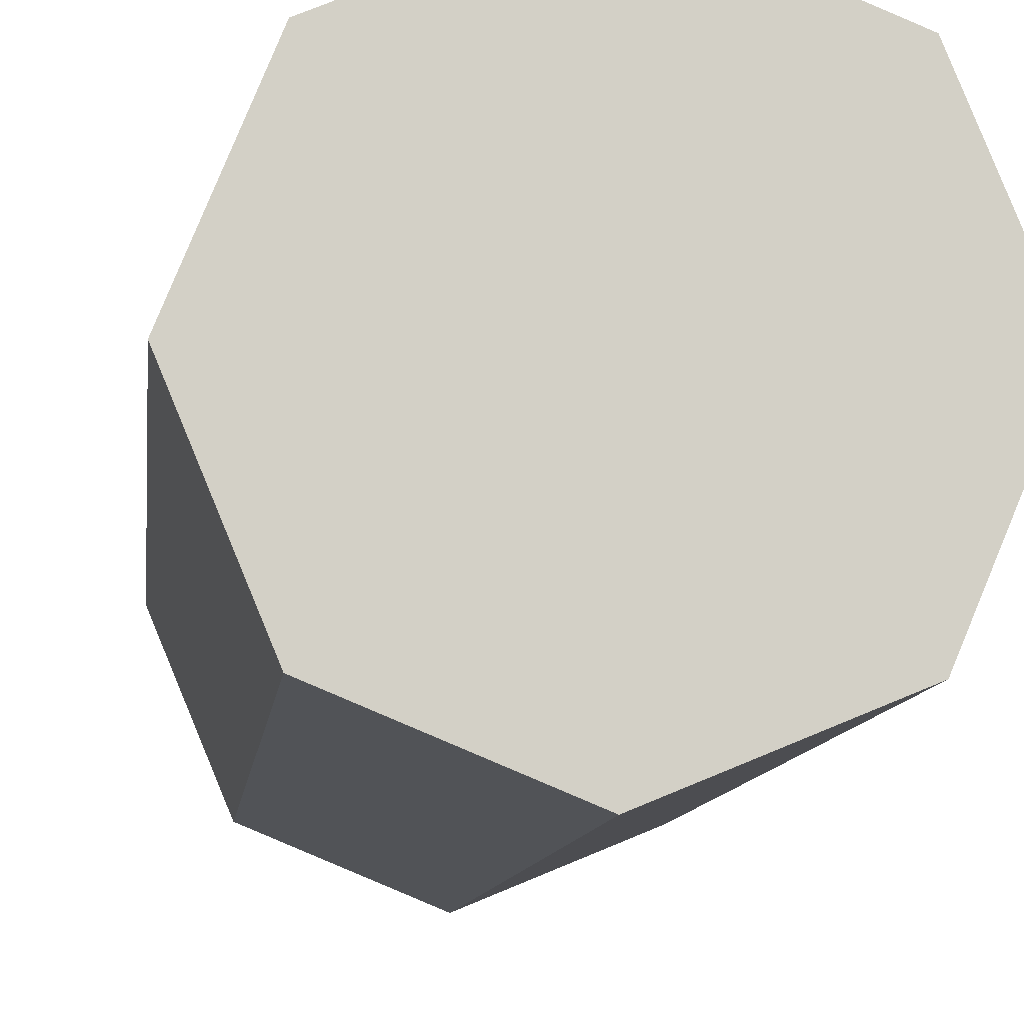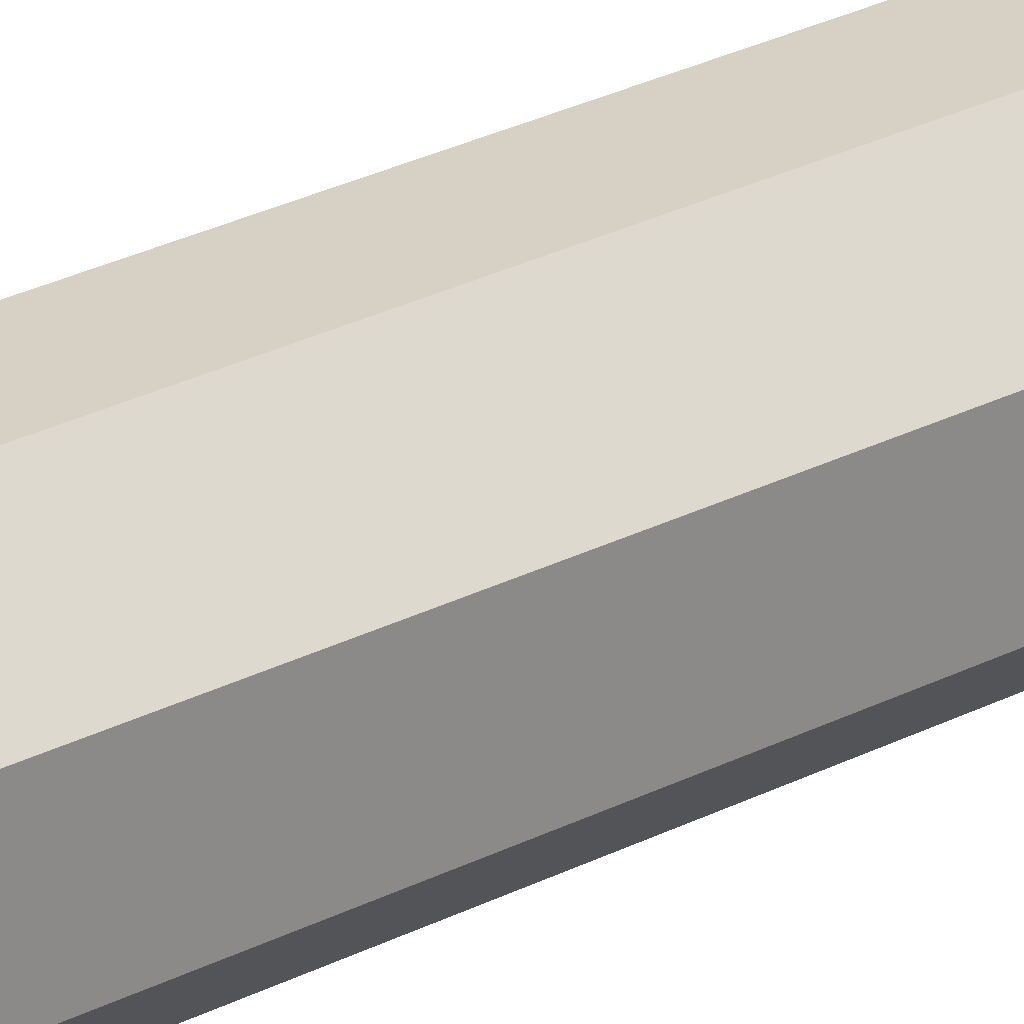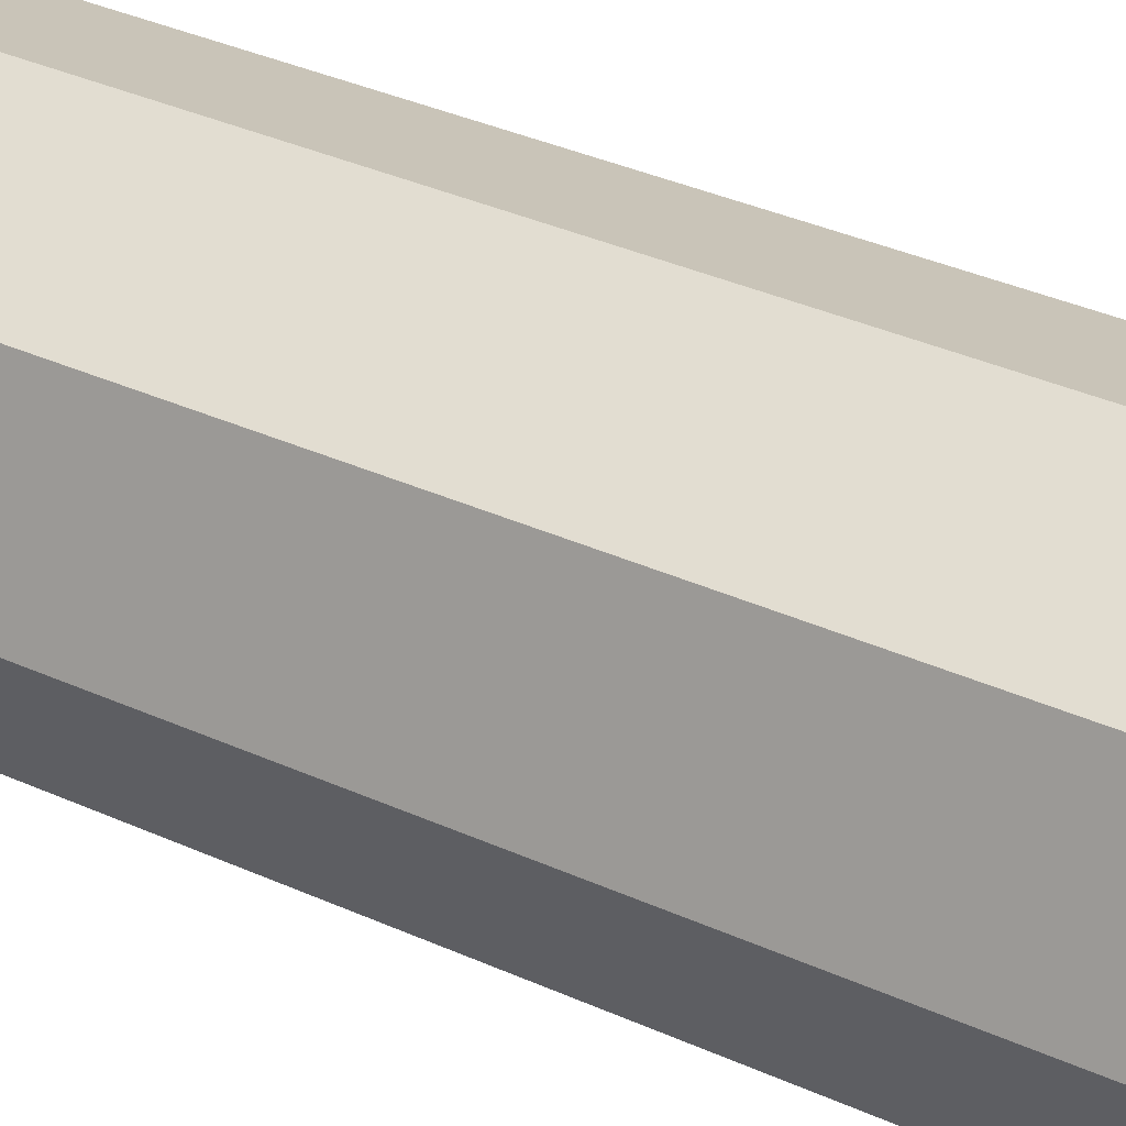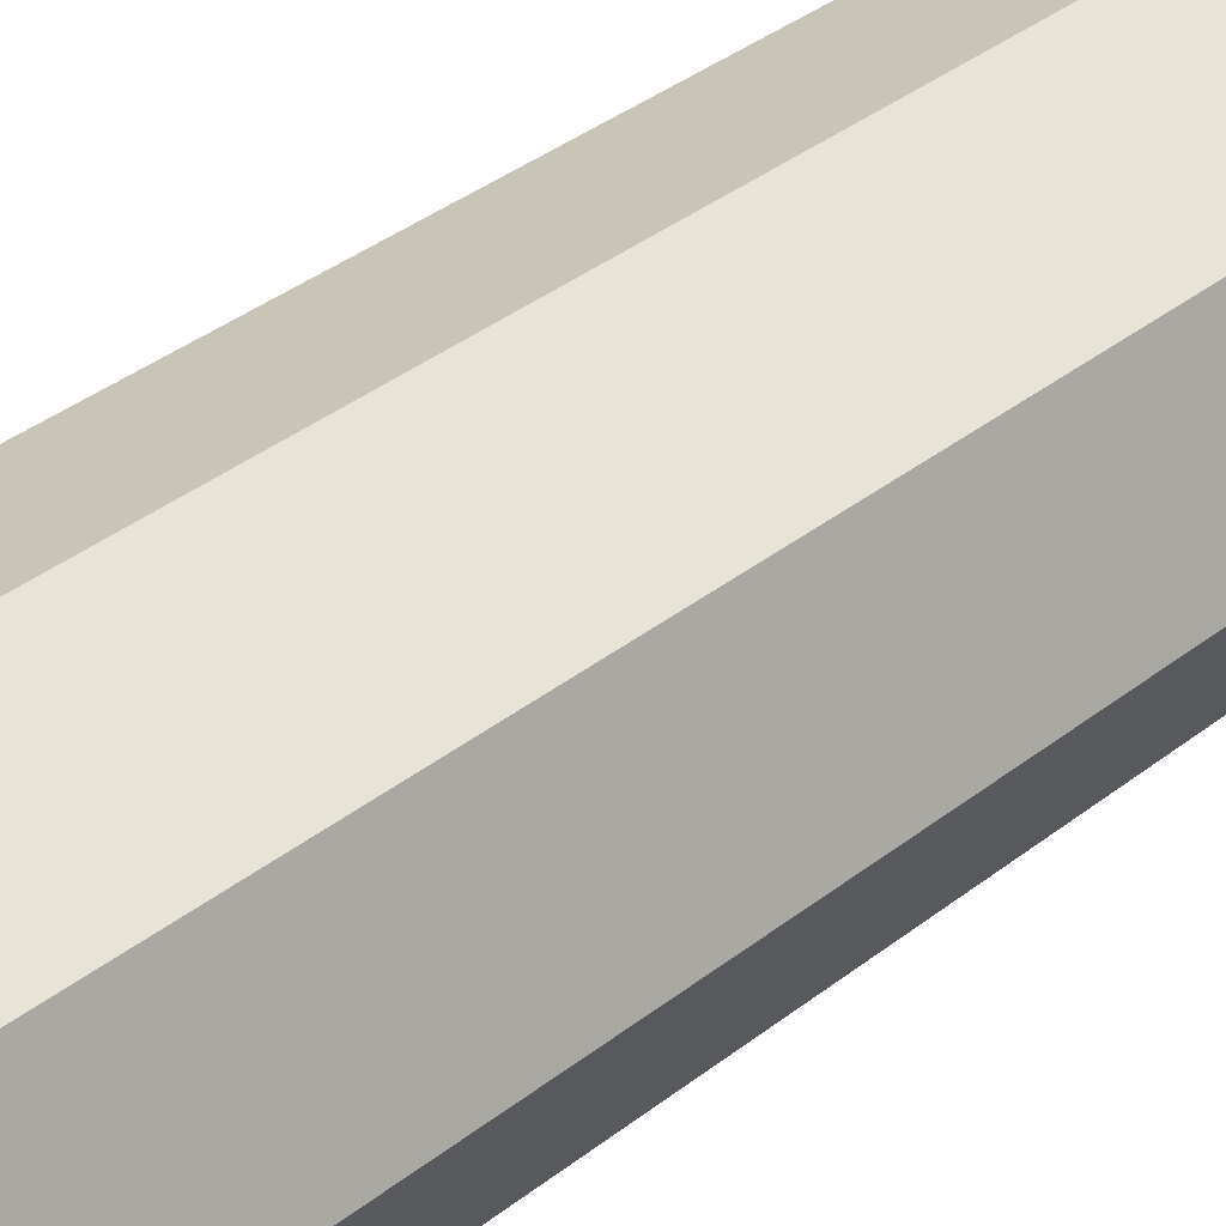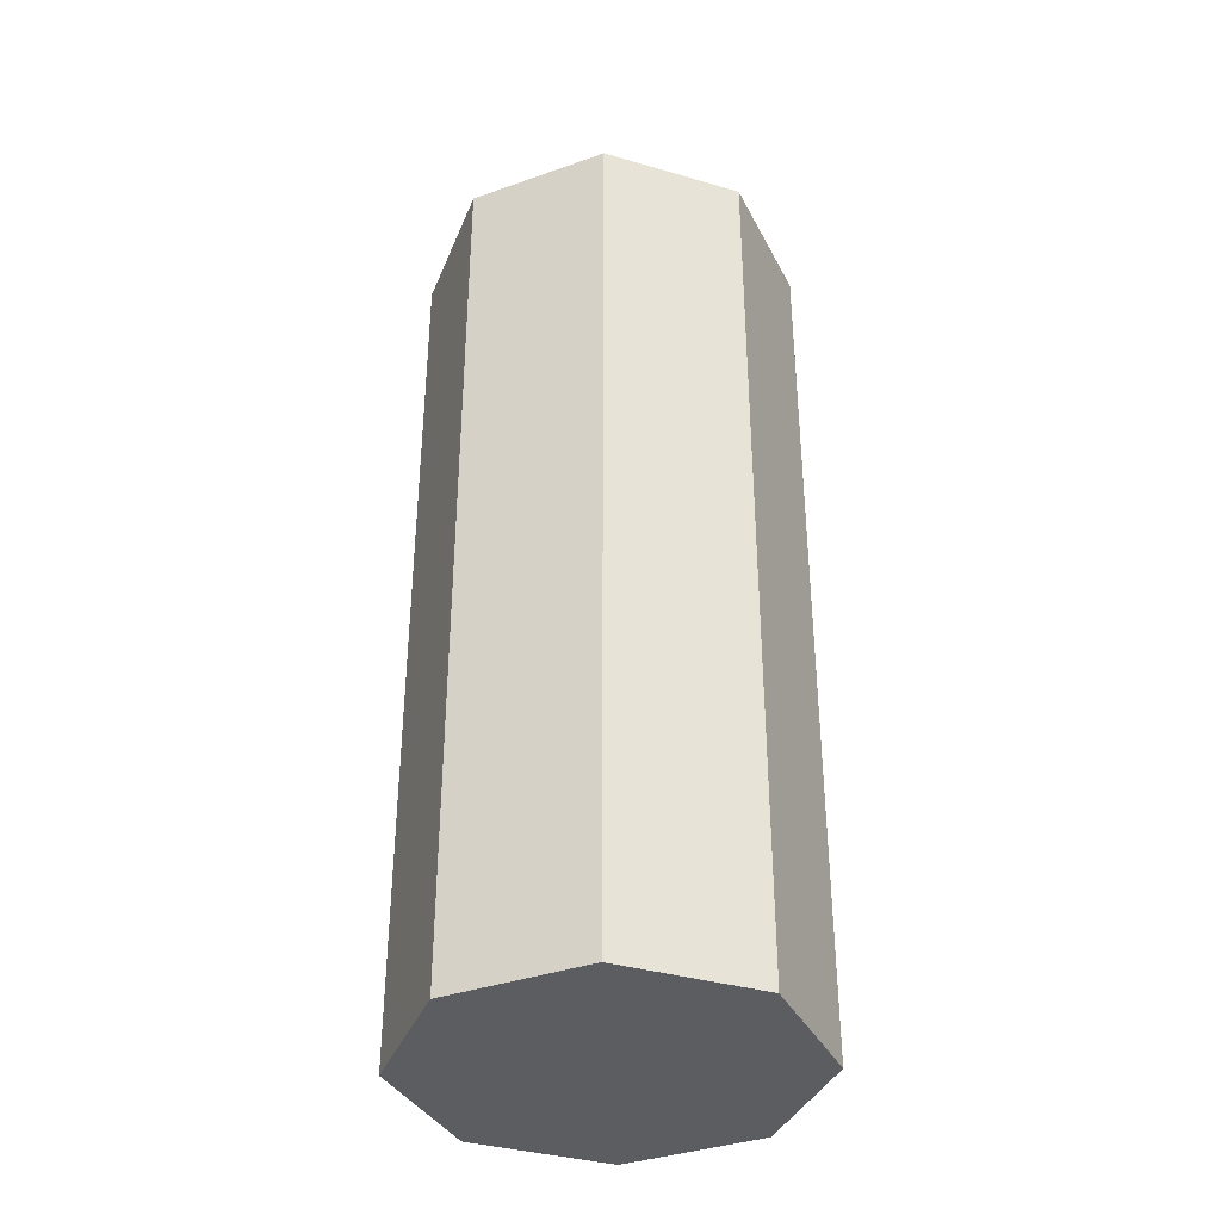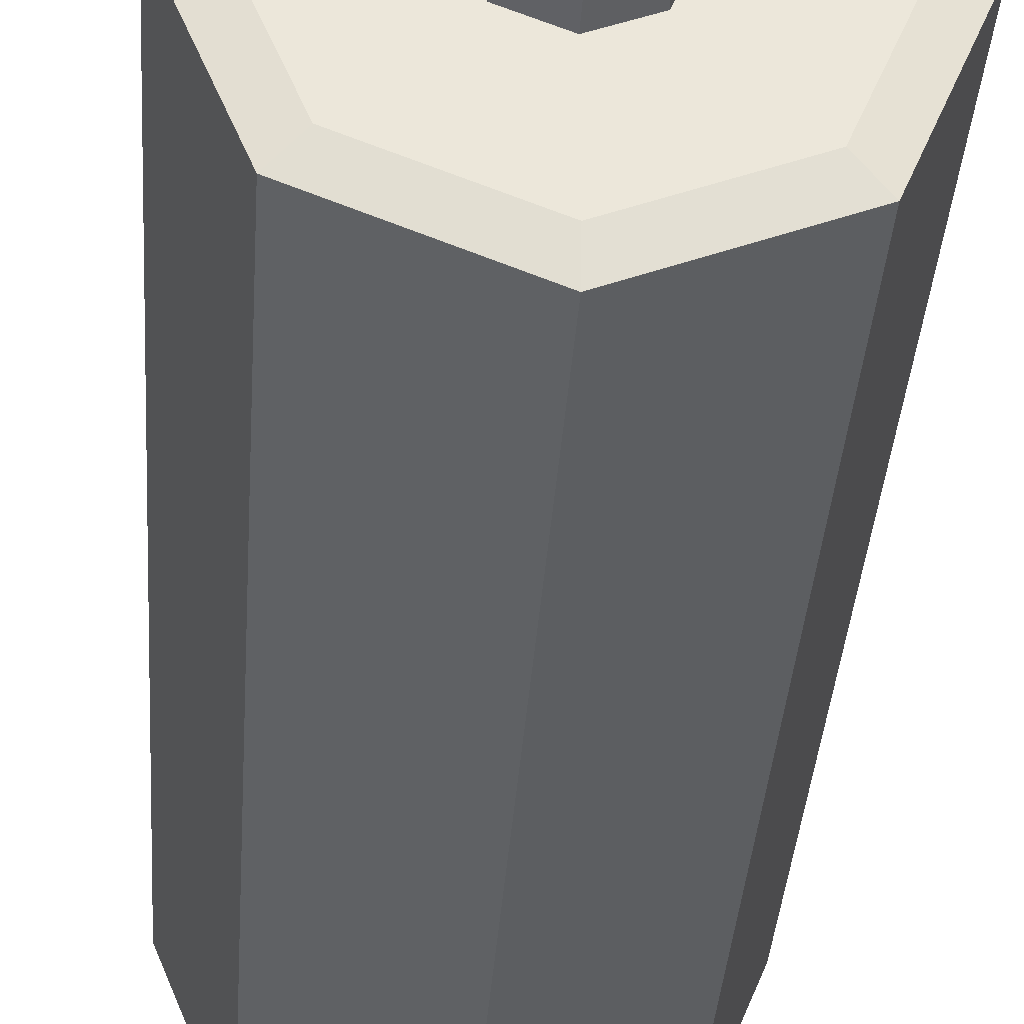
<metadata>
{"format":"obj","ext":"obj","renderer":"f3d","projection":"perspective","resolution":1024,"background":"white","views":[{"elev":-8.2,"azim":-5.2,"up":"+Z"},{"elev":51.3,"azim":-115.1,"up":"+Z"},{"elev":38.0,"azim":-60.5,"up":"+Z"},{"elev":39.8,"azim":46.5,"up":"+Z"},{"elev":-36.9,"azim":137.0,"up":"+Y"},{"elev":-35.3,"azim":176.2,"up":"+Z"}]}
</metadata>
<code>
o Battery_Small_Cylinder.005
v 0 0.4363 0.09192
v 0 0.002345 0.09192
v -0.065 0.4363 0.065
v -0.065 0.002345 0.065
v -0.09192 0.4363 -0
v -0.09192 0.002345 -0
v -0.065 0.4363 -0.065
v -0.065 0.002345 -0.065
v 0 0.4363 -0.09192
v 0 0.002345 -0.09192
v 0.065 0.4363 -0.065
v 0.065 0.002345 -0.065
v 0.09192 0.4363 0
v 0.09192 0.002345 0
v 0.065 0.4363 0.065
v 0.065 0.002345 0.065
v 0 0.3153 0.09192
v -0.065 0.3153 0.065
v -0.09192 0.3153 -0
v -0.065 0.3153 -0.065
v 0 0.3153 -0.09192
v 0.065 0.3153 -0.065
v 0.09192 0.3153 0
v 0.065 0.3153 0.065
v -0.05011 0.02687 0.07117
v -0.01489 0.02687 0.08576
v -0.01489 0.2907 0.08576
v -0.05011 0.2907 0.07117
v 0 0.4398 0.07659
v -0.05416 0.4398 0.05416
v -0.07659 0.4398 -0
v -0.05416 0.4398 -0.05416
v 0 0.4398 -0.07659
v 0.05416 0.4398 -0.05416
v 0.07659 0.4398 0
v 0.05416 0.4398 0.05416
v 0 0.4398 0.02683
v -0.01897 0.4398 0.01897
v -0.02683 0.4398 -0
v -0.01897 0.4398 -0.01897
v 0 0.4398 -0.02683
v 0.01897 0.4398 -0.01897
v 0.02683 0.4398 0
v 0.01897 0.4398 0.01897
v 0 0.4591 0.02494
v -0.01764 0.4591 0.01764
v -0.02494 0.4591 -0
v -0.01764 0.4591 -0.01764
v 0 0.4591 -0.02494
v 0.01764 0.4591 -0.01764
v 0.02494 0.4591 0
v 0.01764 0.4591 0.01764
v -0.065 0.3664 0.065
v -0.065 0.3851 0.065
v -0.09192 0.3664 -0
v -0.09192 0.3851 -0
v -0.065 0.3664 -0.065
v -0.065 0.3851 -0.065
v 0 0.3664 -0.09192
v 0 0.3851 -0.09192
v 0.065 0.3664 -0.065
v 0.065 0.3851 -0.065
v 0.09192 0.3664 0
v 0.09192 0.3851 0
v 0.065 0.3664 0.065
v 0.065 0.3851 0.065
v 0 0.3851 0.09192
v 0 0.3664 0.09192
f 17 27 26 2
f 18 19 6 4
f 19 20 8 6
f 20 21 10 8
f 21 22 12 10
f 22 23 14 12
f 4 6 8 10 12 14 16 2
f 23 24 16 14
f 4 25 28 18
f 2 26 25 4
f 18 28 27 17
f 24 17 2 16
f 9 33 34 11
f 17 24 65 68
f 63 65 24 23
f 61 63 23 22
f 59 61 22 21
f 57 59 21 20
f 55 57 20 19
f 53 55 19 18
f 1 29 30 3
f 5 31 32 7
f 11 34 35 13
f 7 32 33 9
f 13 35 36 15
f 3 30 31 5
f 67 54 53 68
f 1 3 54 67
f 54 56 55 53
f 3 5 56 54
f 56 58 57 55
f 5 7 58 56
f 58 60 59 57
f 7 9 60 58
f 60 62 61 59
f 9 11 62 60
f 62 64 63 61
f 11 13 64 62
f 64 66 65 63
f 13 15 66 64
f 67 66 15 1
f 66 67 68 65
f 36 29 1 15
f 68 53 18 17
f 27 28 25 26
f 41 49 50 42
f 34 42 43 35
f 32 40 41 33
f 30 38 39 31
f 35 43 44 36
f 33 41 42 34
f 31 39 40 32
f 29 37 38 30
f 45 52 51 50 49 48 47 46
f 39 47 48 40
f 37 45 46 38
f 42 50 51 43
f 40 48 49 41
f 38 46 47 39
f 43 51 52 44
f 52 45 37 44
f 44 37 29 36

</code>
